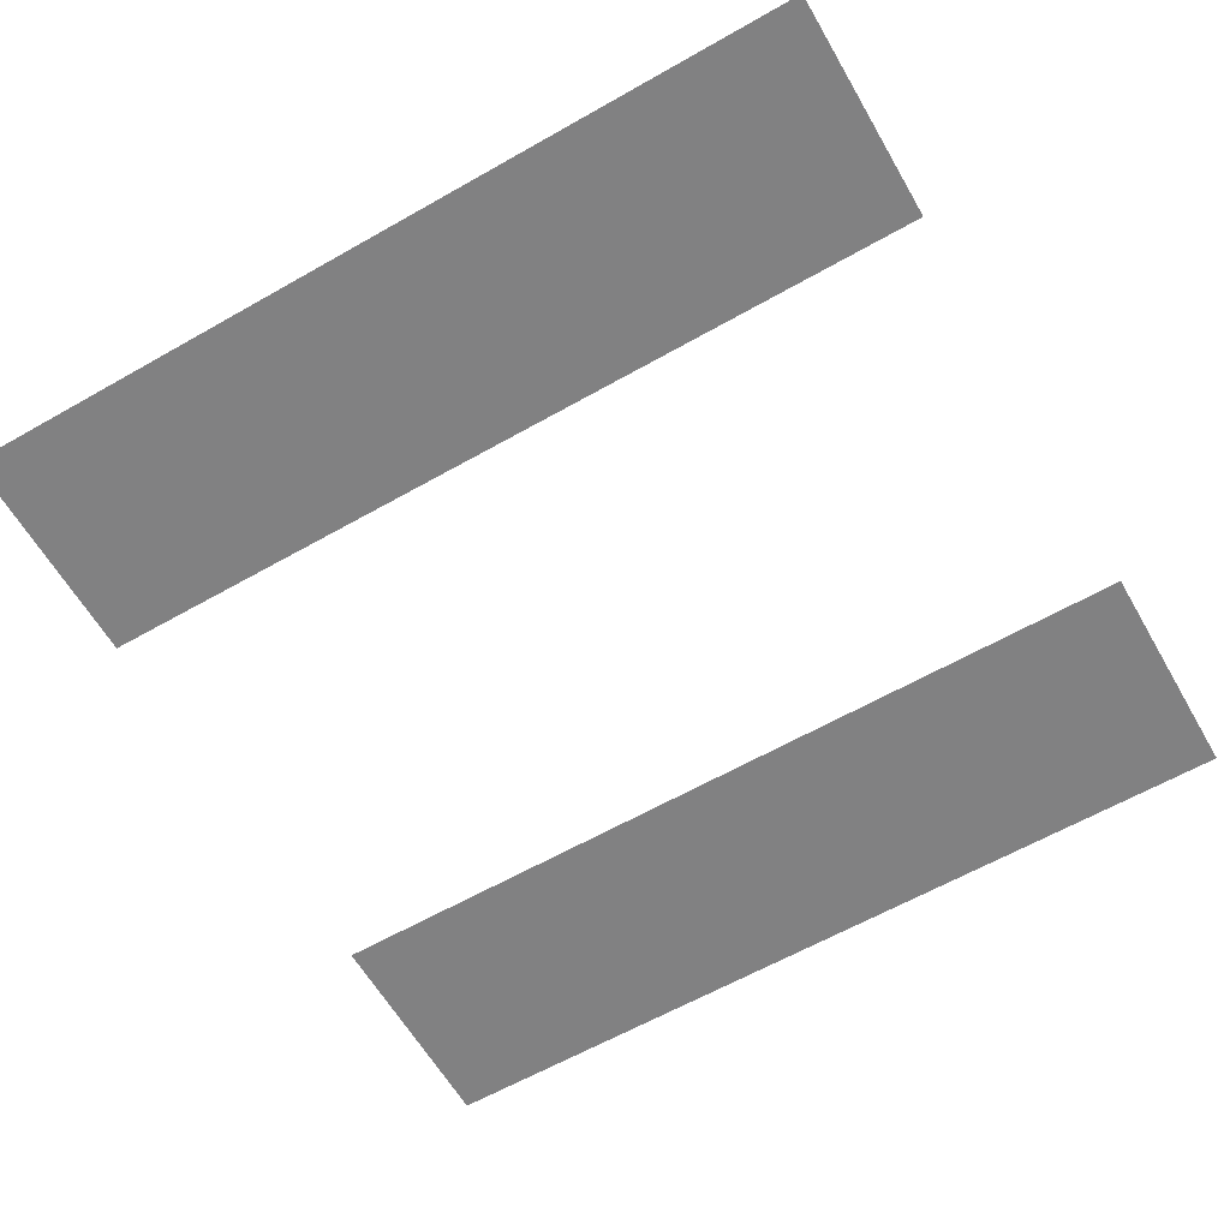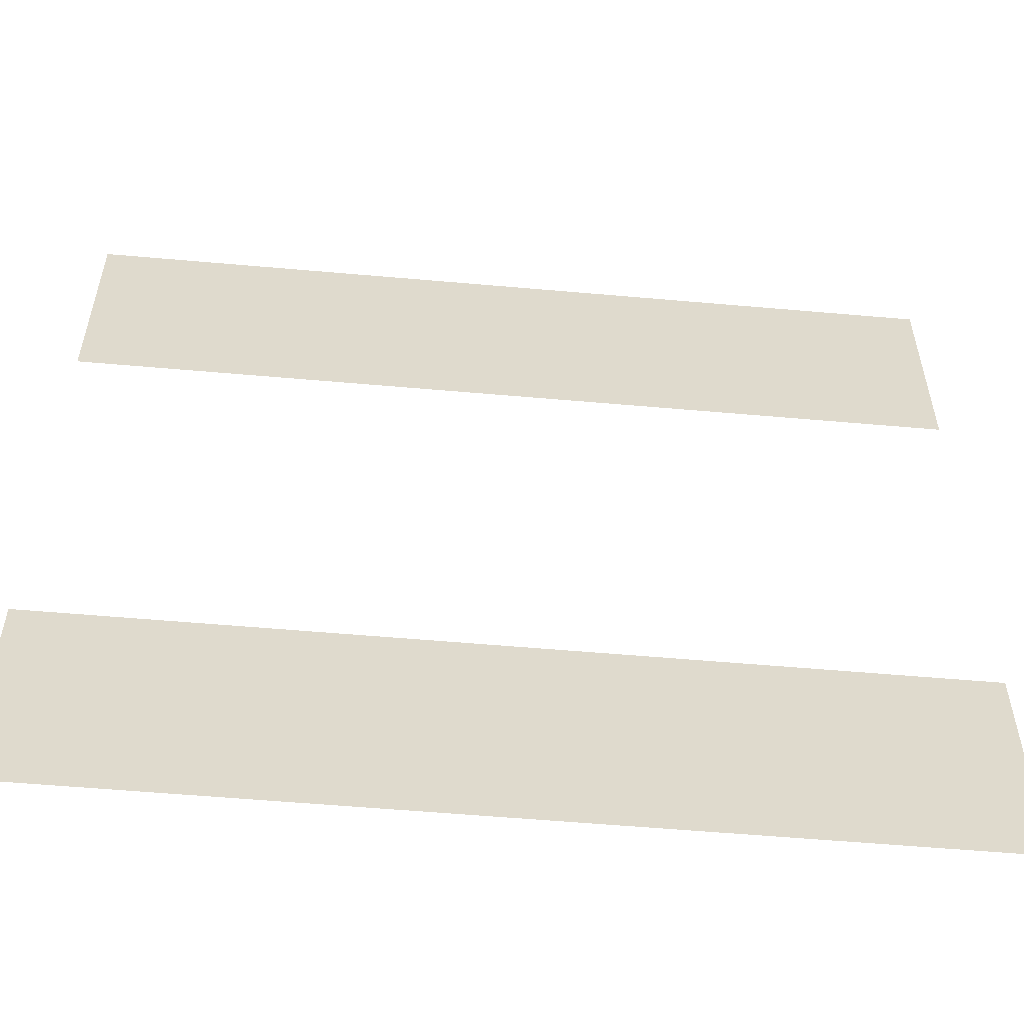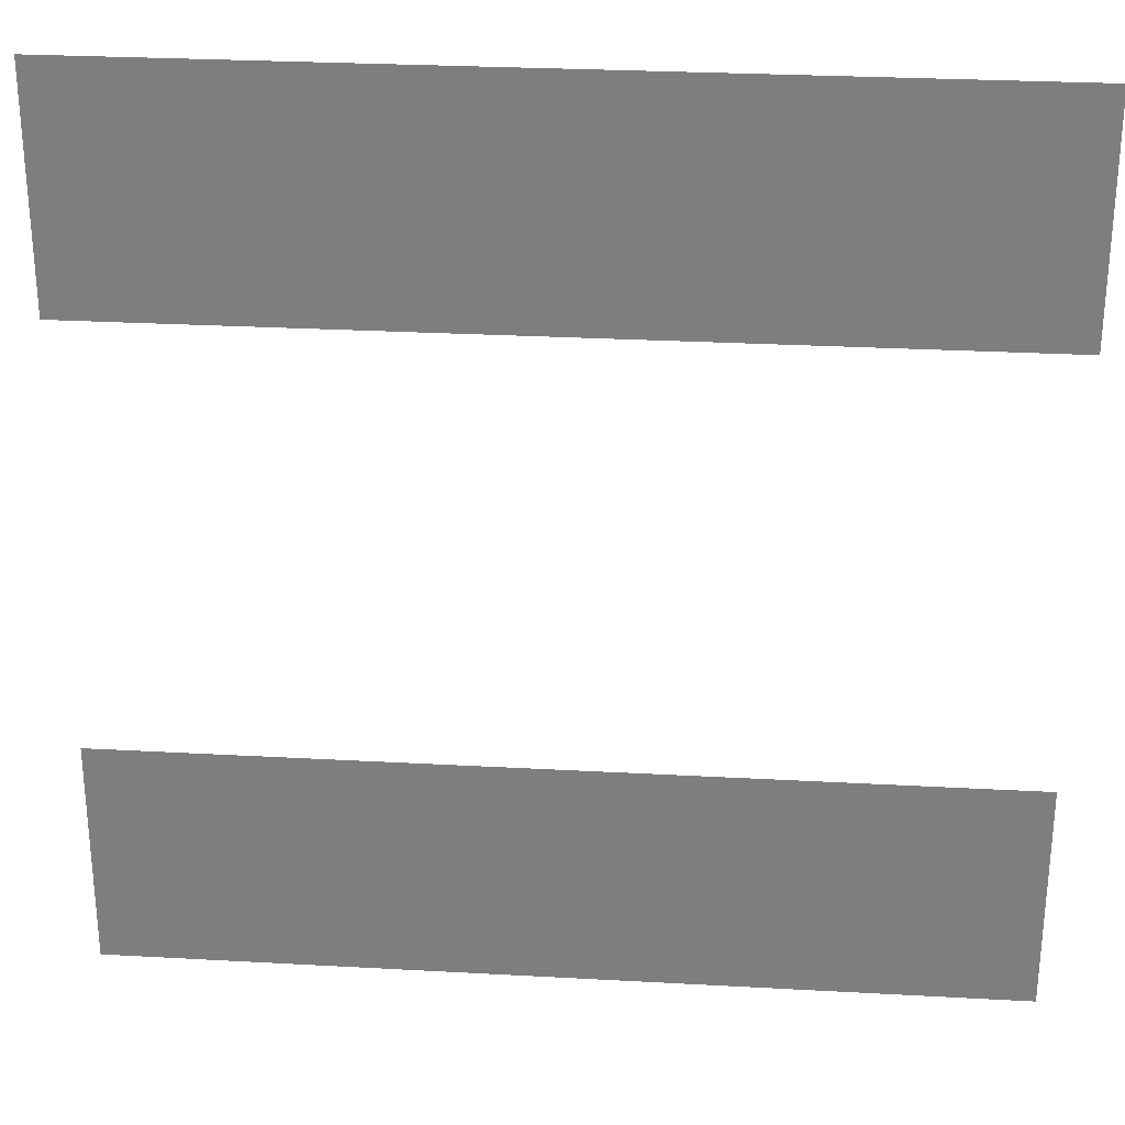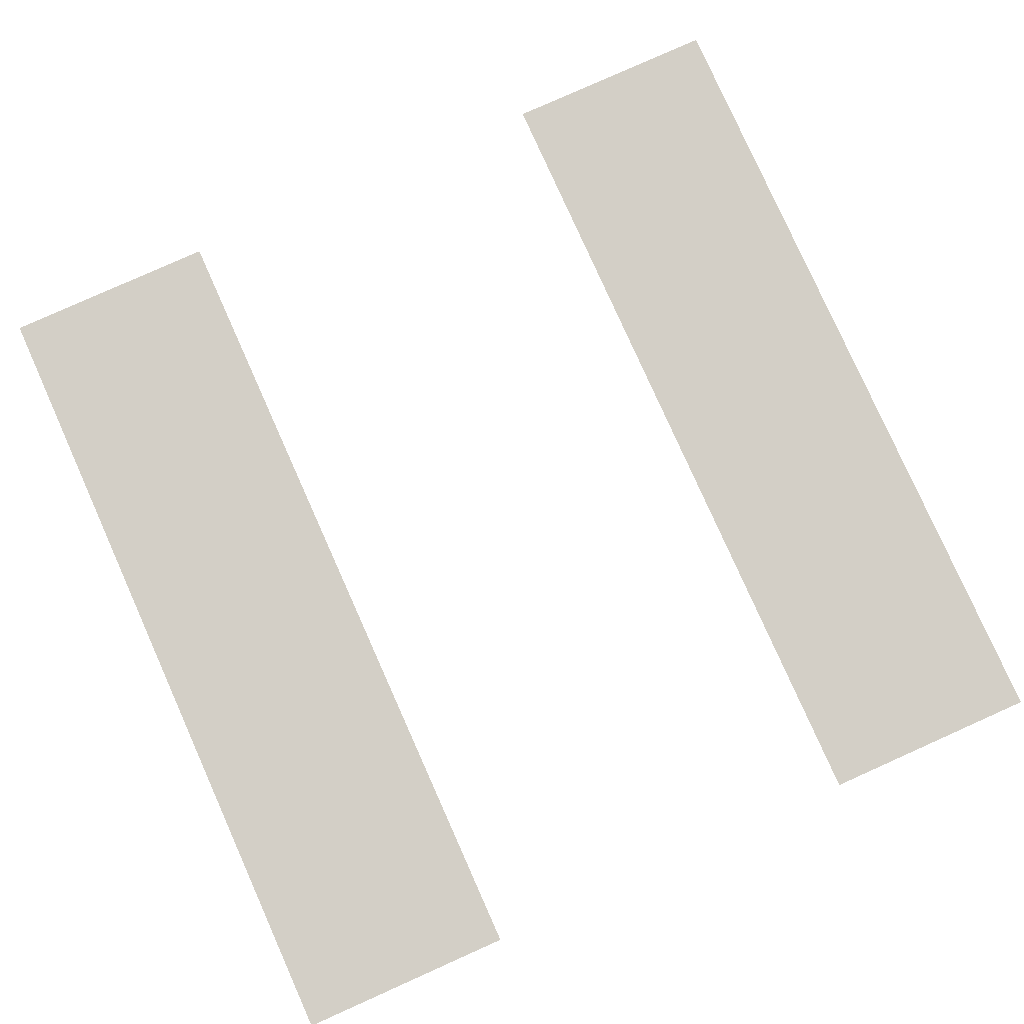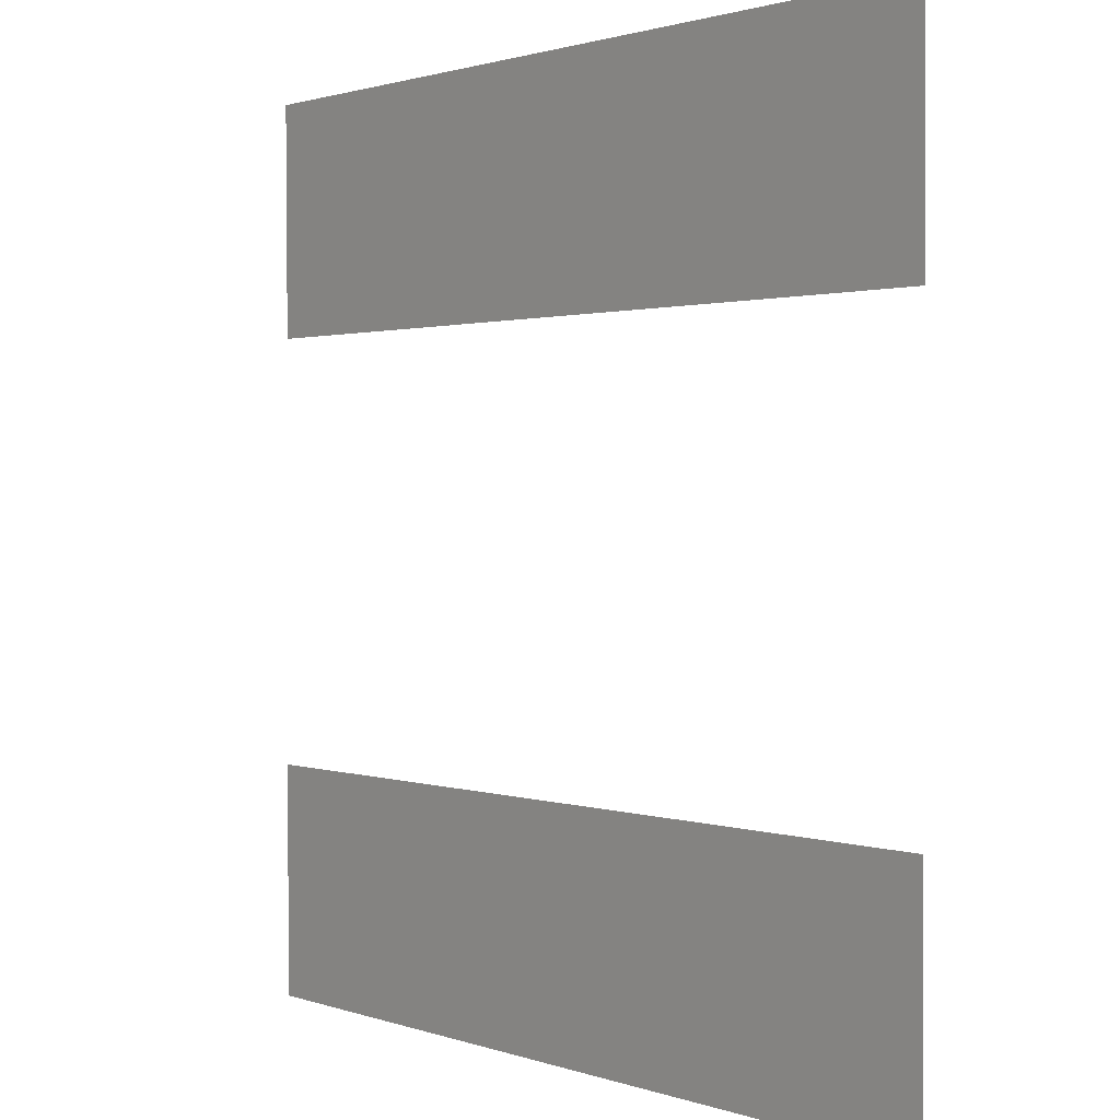
<metadata>
{"format":"obj","ext":"obj","renderer":"f3d","projection":"perspective","resolution":1024,"background":"white","views":[{"elev":-62.0,"azim":30.0,"up":"+Y"},{"elev":-56.1,"azim":174.7,"up":"+Z"},{"elev":28.1,"azim":4.8,"up":"+Z"},{"elev":79.8,"azim":65.9,"up":"+Y"},{"elev":1.3,"azim":52.1,"up":"+Z"}]}
</metadata>
<code>
g Floor_Goo_Drain
v -1.99 -0.02287 0.9557
v 1.99 -0.02287 0.9557
v 1.99 -0.02801 1.998
v -1.99 -0.02801 1.998
v -1.99 -0.02227 -1.996
v 1.989 -0.02227 -1.996
v 1.99 -0.02741 -0.9529
v -1.989 -0.02741 -0.9529
g Floor_Goo_Drain_0
f 3 2 1
f 4 3 1
f 7 6 5
f 8 7 5

</code>
